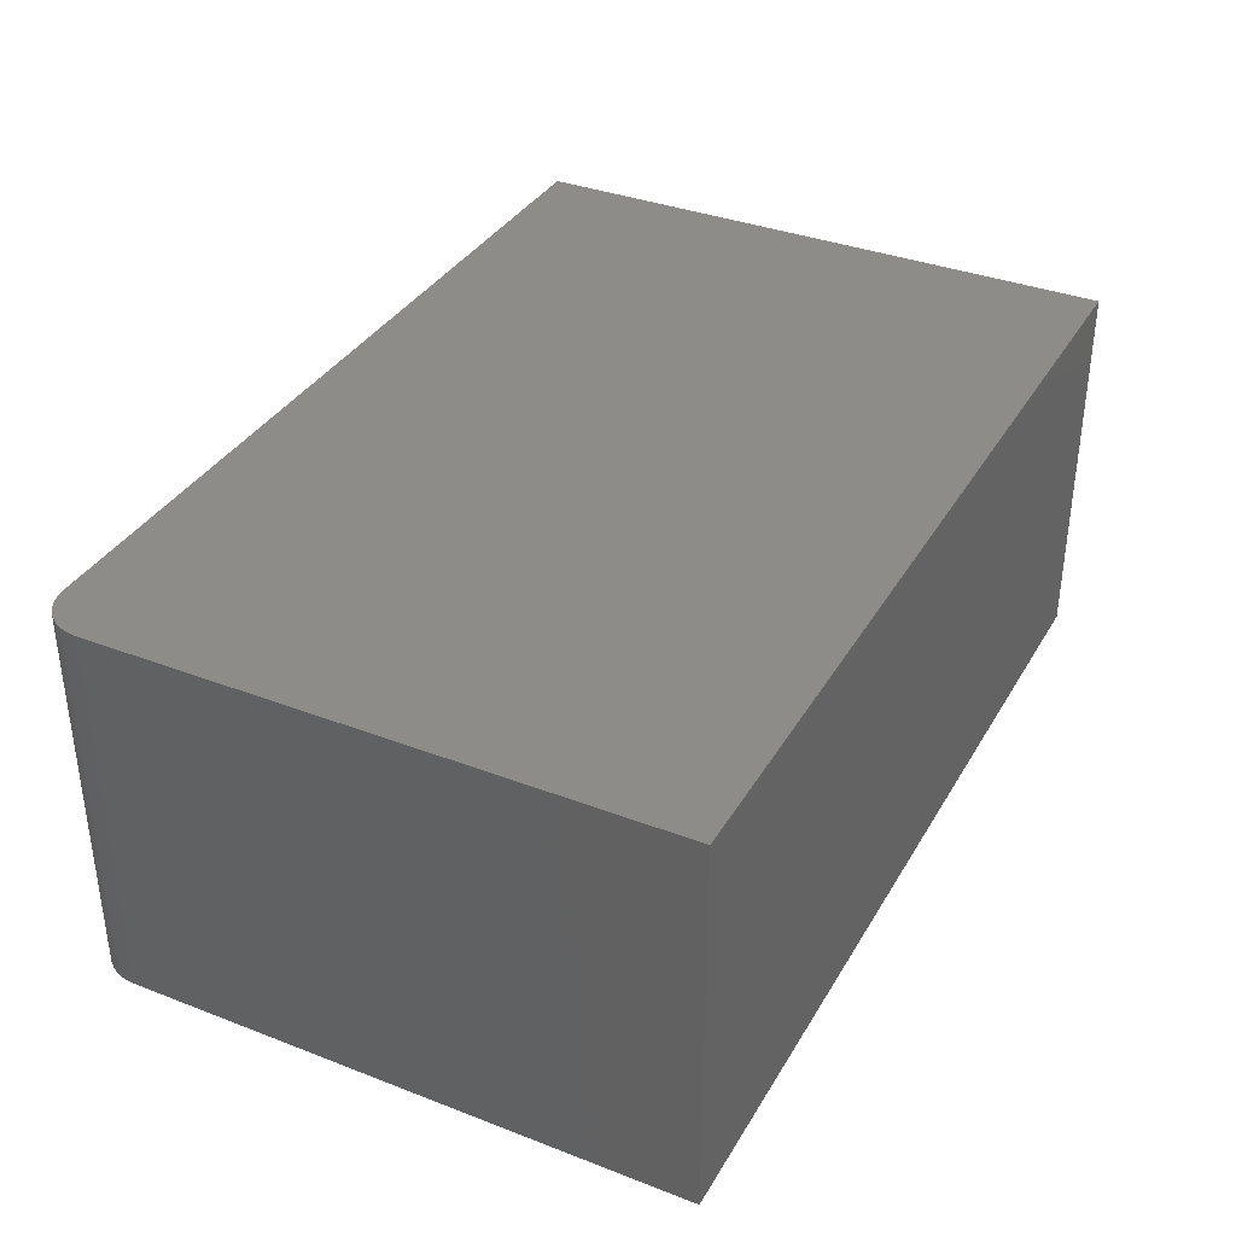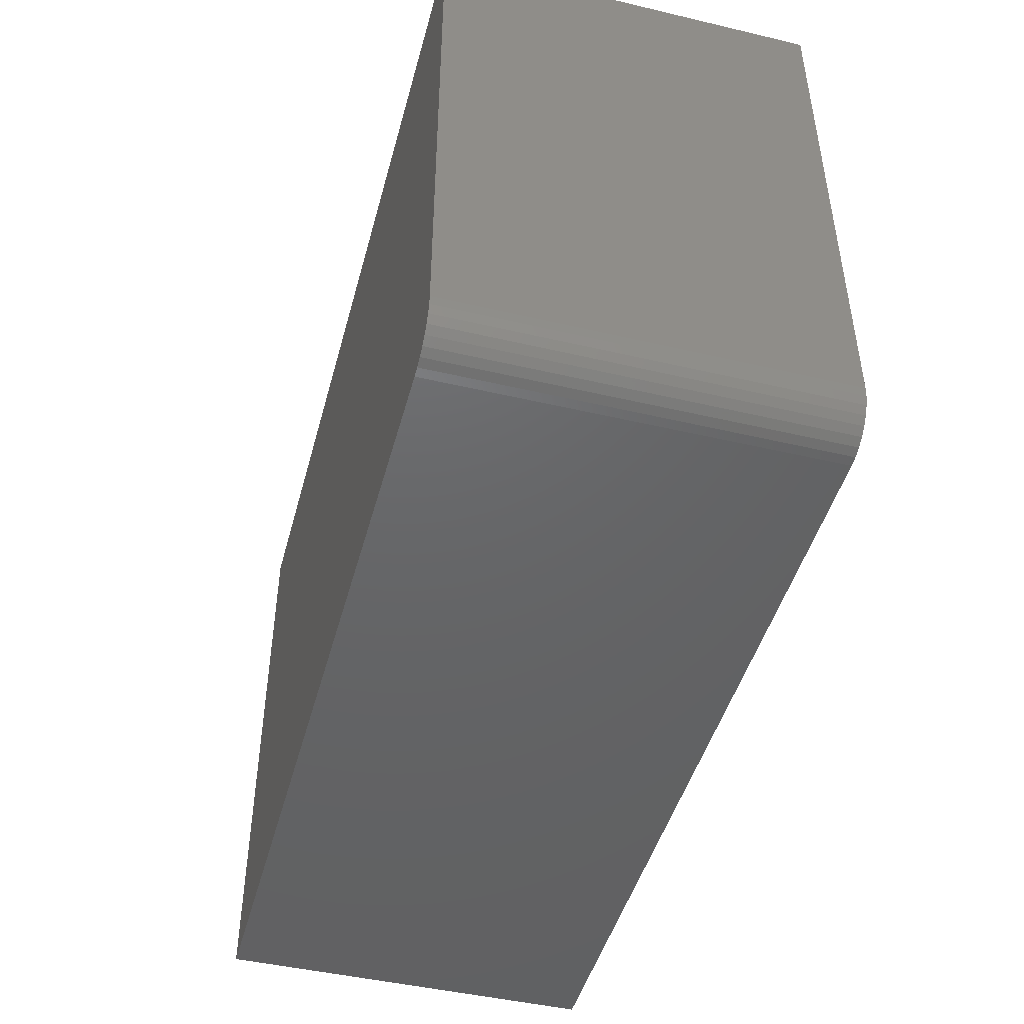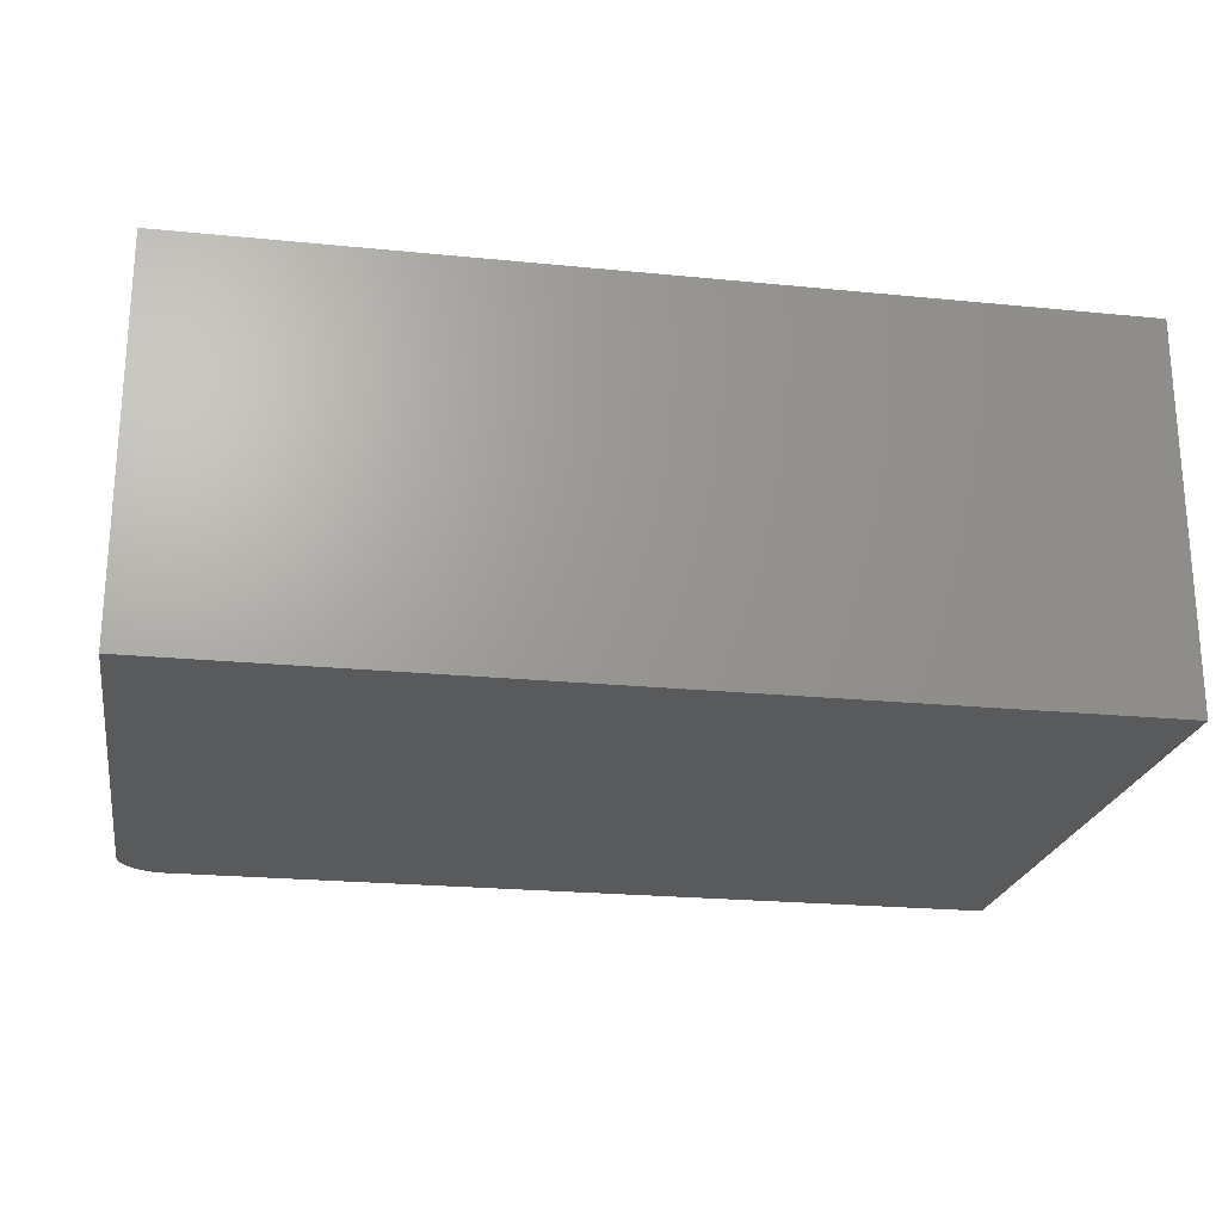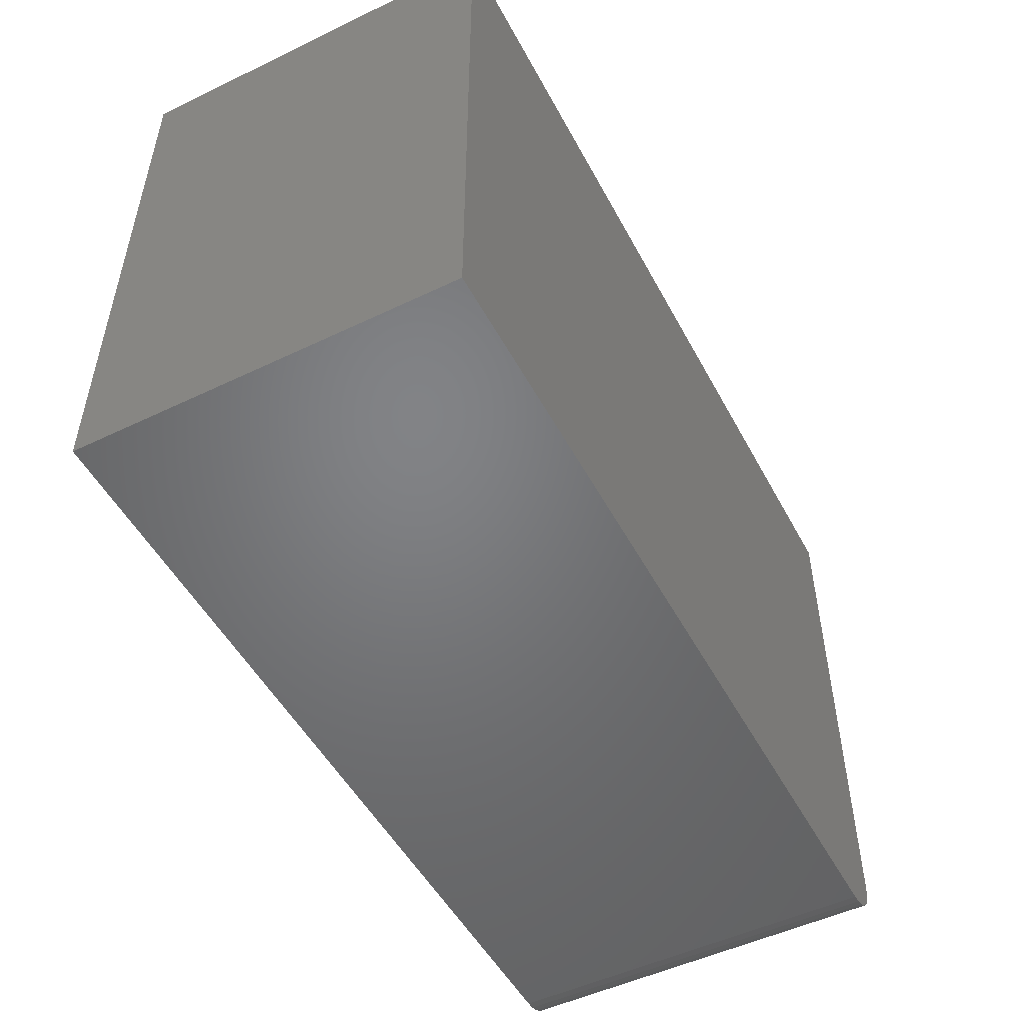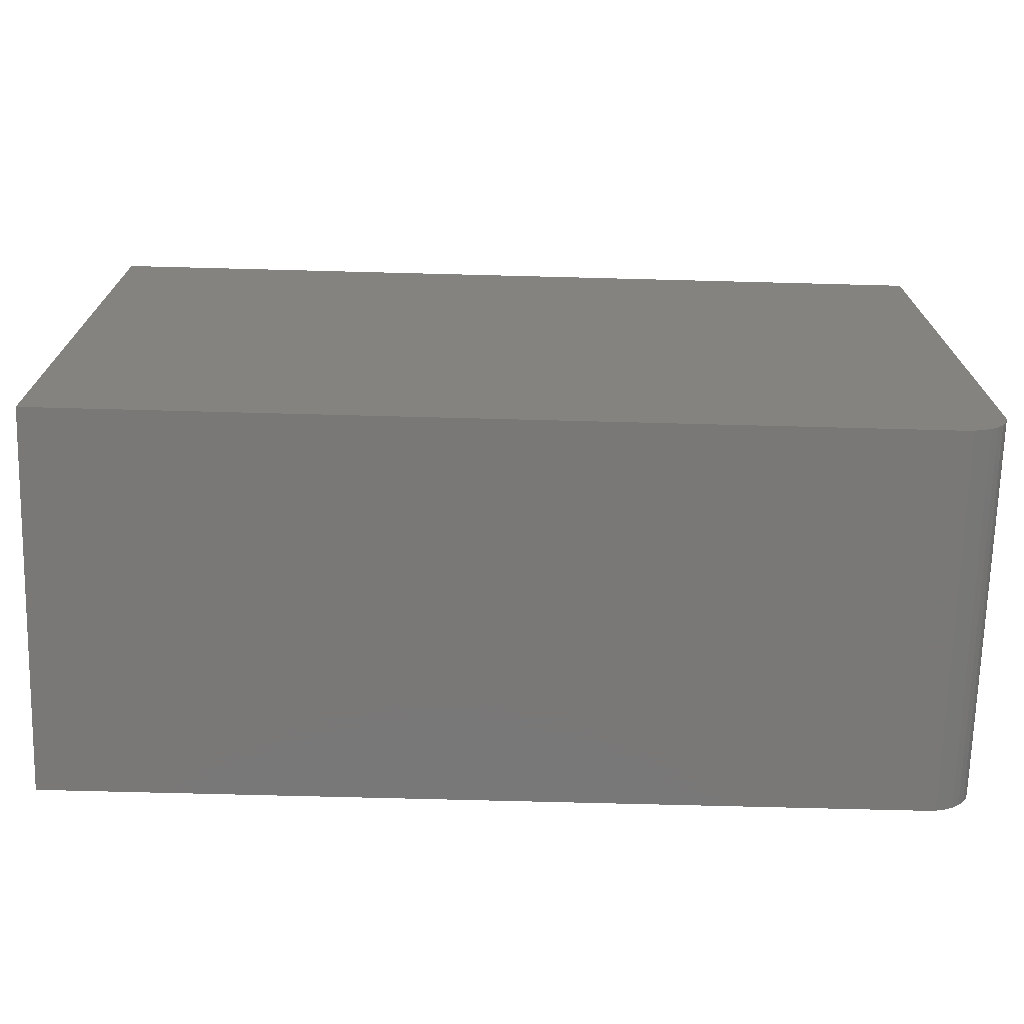
<metadata>
{"format":"stl","ext":"stl","renderer":"f3d","projection":"perspective","resolution":1024,"background":"white","views":[{"elev":35.8,"azim":116.8,"up":"+Z"},{"elev":-46.4,"azim":75.0,"up":"+Y"},{"elev":-22.6,"azim":170.3,"up":"+Z"},{"elev":-50.9,"azim":-62.4,"up":"+Y"},{"elev":-71.2,"azim":-1.5,"up":"+Y"}]}
</metadata>
<code>
# stl→obj: 24 verts, 44 faces
v 0.5296 -0.3978 0.5
v 0.5418 -0.3966 0.5
v -0.5921 -0.3978 0.5
v 0.5921 -0.3353 0.5
v 0.5921 0.3917 0.5
v -0.5921 0.3917 0.5
v 0.5535 -0.393 0.5
v 0.5643 -0.3872 0.5
v 0.5738 -0.3795 0.5
v 0.5816 -0.37 0.5
v 0.5873 -0.3592 0.5
v 0.5909 -0.3475 0.5
v -0.5921 -0.3978 0
v 0.5418 -0.3966 0
v 0.5296 -0.3978 0
v 0.5921 -0.3353 0
v 0.5909 -0.3475 0
v 0.5873 -0.3592 0
v 0.5816 -0.37 0
v 0.5738 -0.3795 0
v 0.5643 -0.3872 0
v 0.5535 -0.393 0
v -0.5921 0.3917 0
v 0.5921 0.3917 0
f 1 2 3
f 4 5 6
f 4 6 3
f 4 3 2
f 4 2 7
f 4 7 8
f 4 8 9
f 4 9 10
f 4 10 11
f 4 11 12
f 13 14 15
f 16 17 18
f 16 18 19
f 16 19 20
f 16 20 21
f 16 21 22
f 16 22 14
f 16 14 13
f 16 13 23
f 16 23 24
f 4 16 5
f 5 16 24
f 3 13 1
f 1 13 15
f 16 4 17
f 17 4 12
f 17 12 18
f 18 12 11
f 18 11 19
f 19 11 10
f 19 10 20
f 20 10 9
f 20 9 21
f 21 9 8
f 21 8 22
f 22 8 7
f 22 7 14
f 14 7 2
f 14 2 15
f 15 2 1
f 6 23 3
f 3 23 13
f 5 24 6
f 6 24 23

</code>
